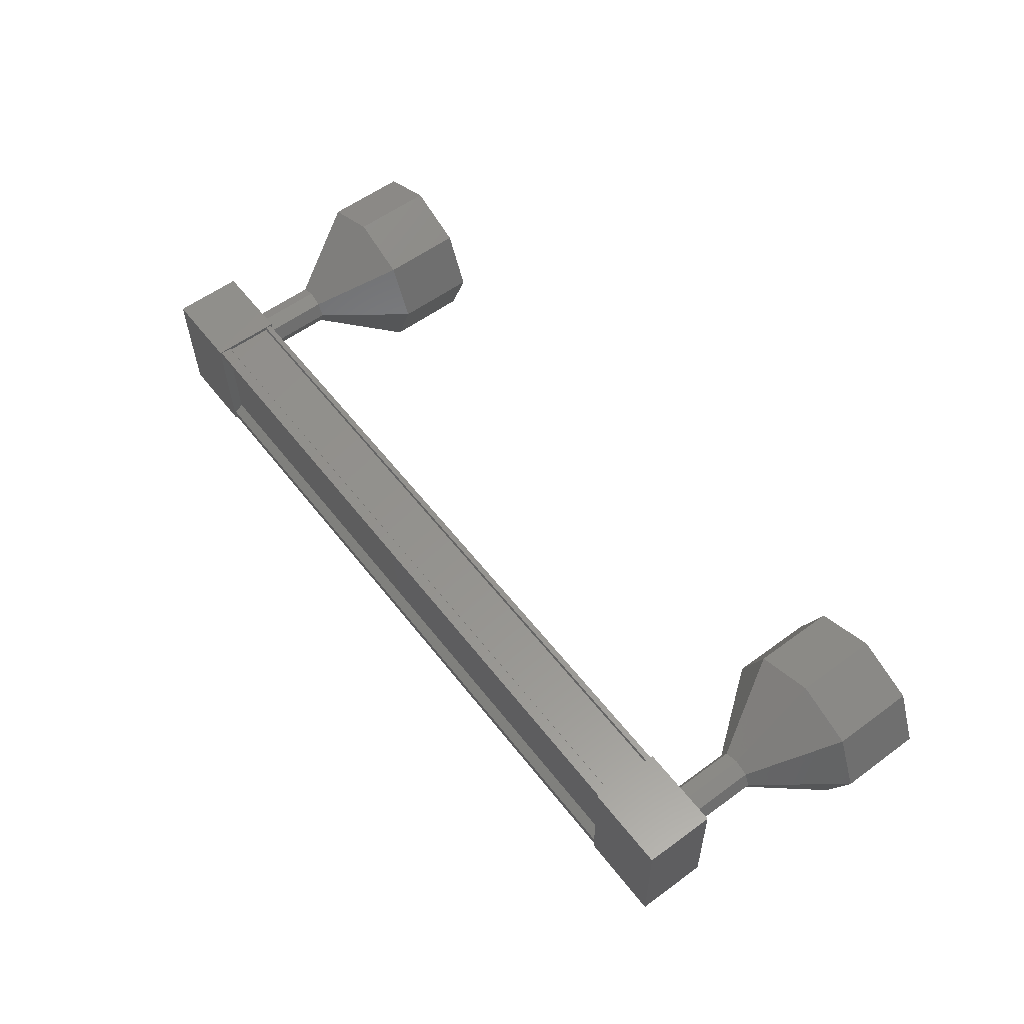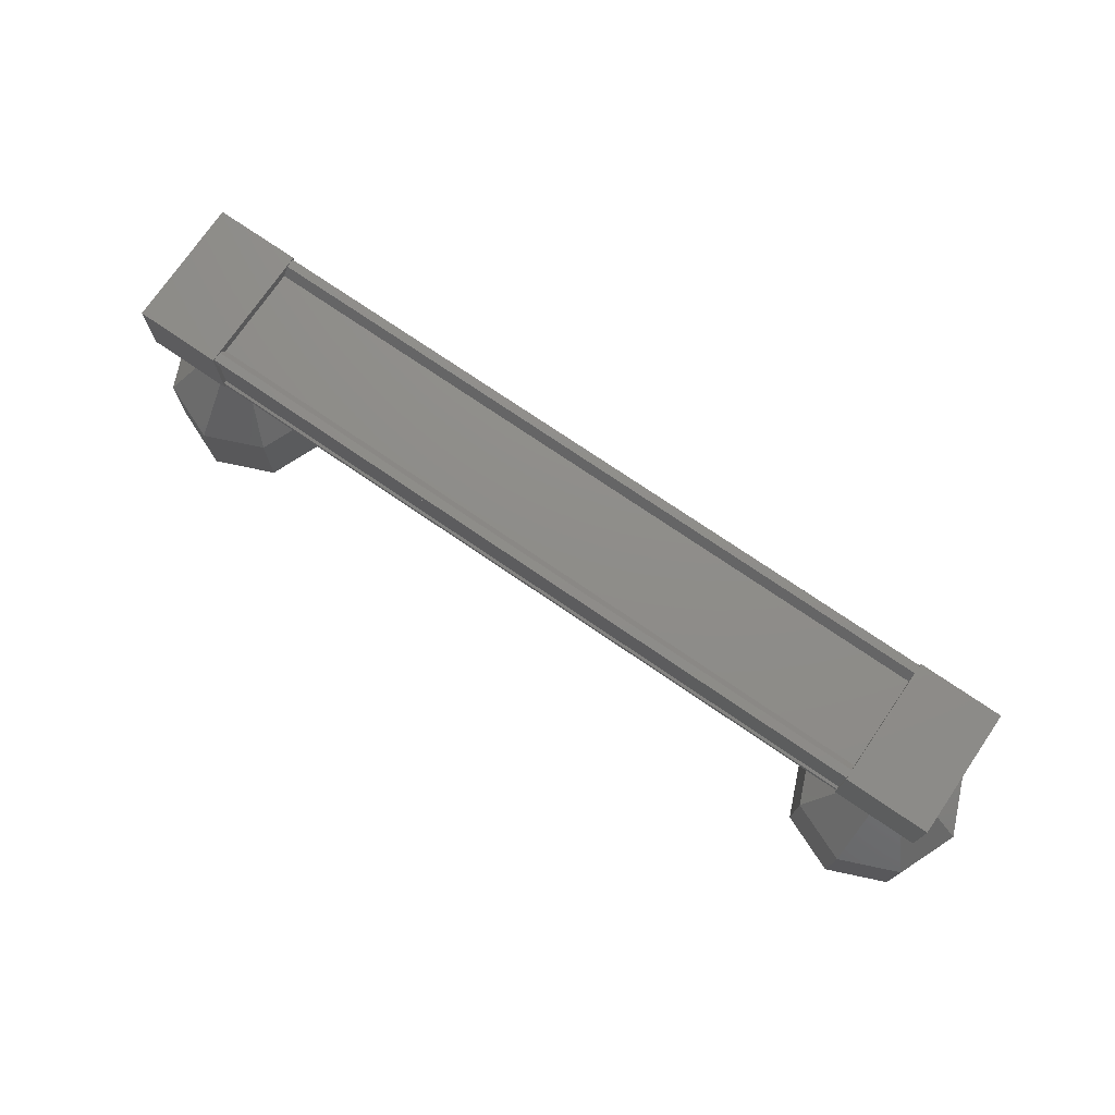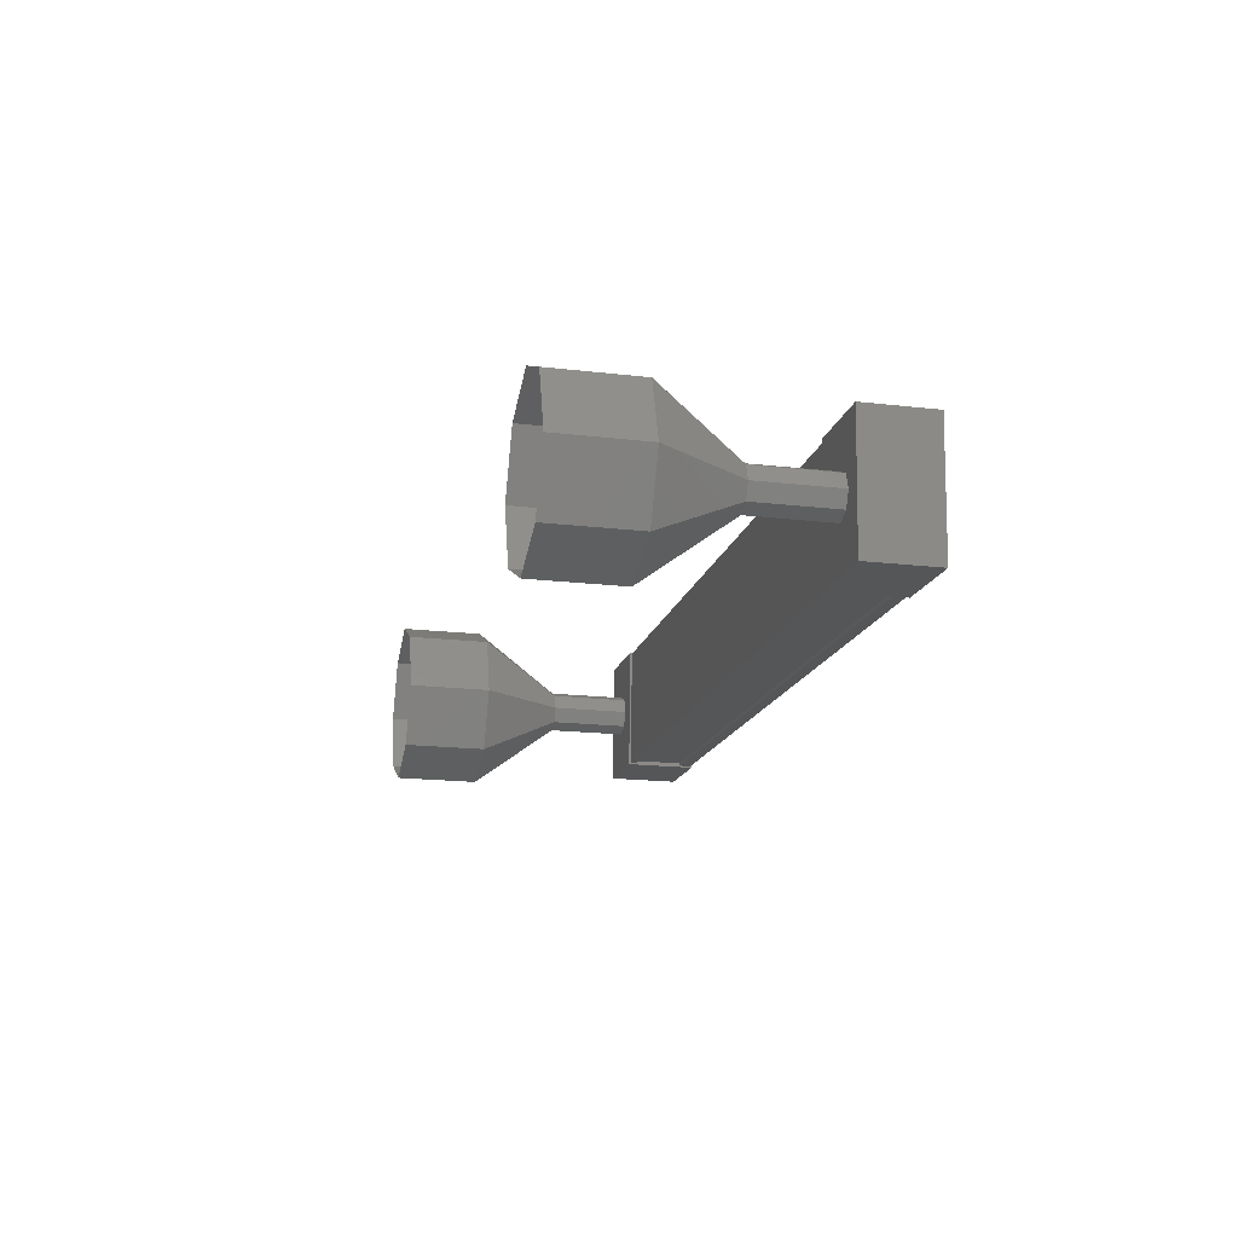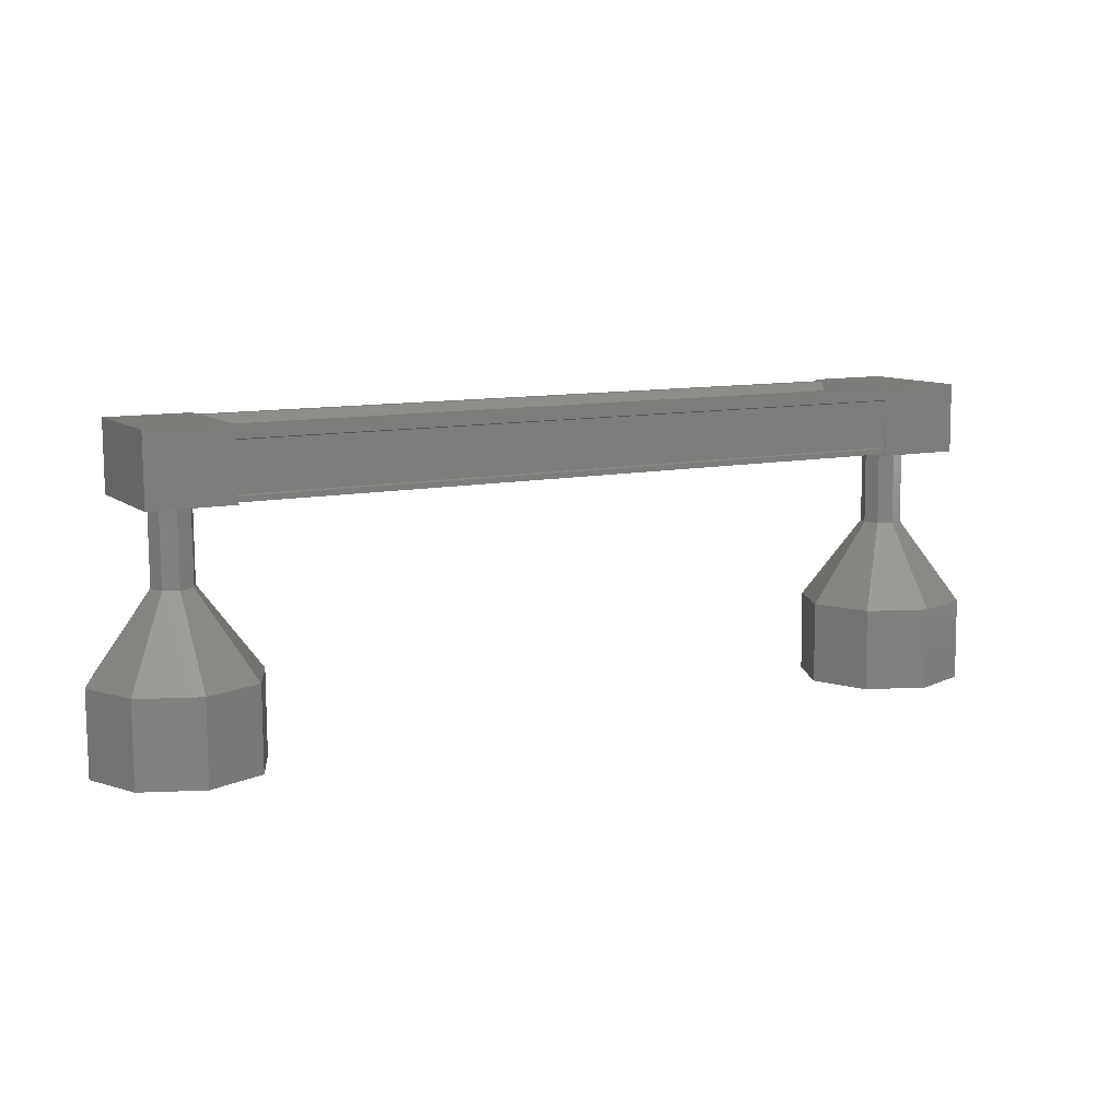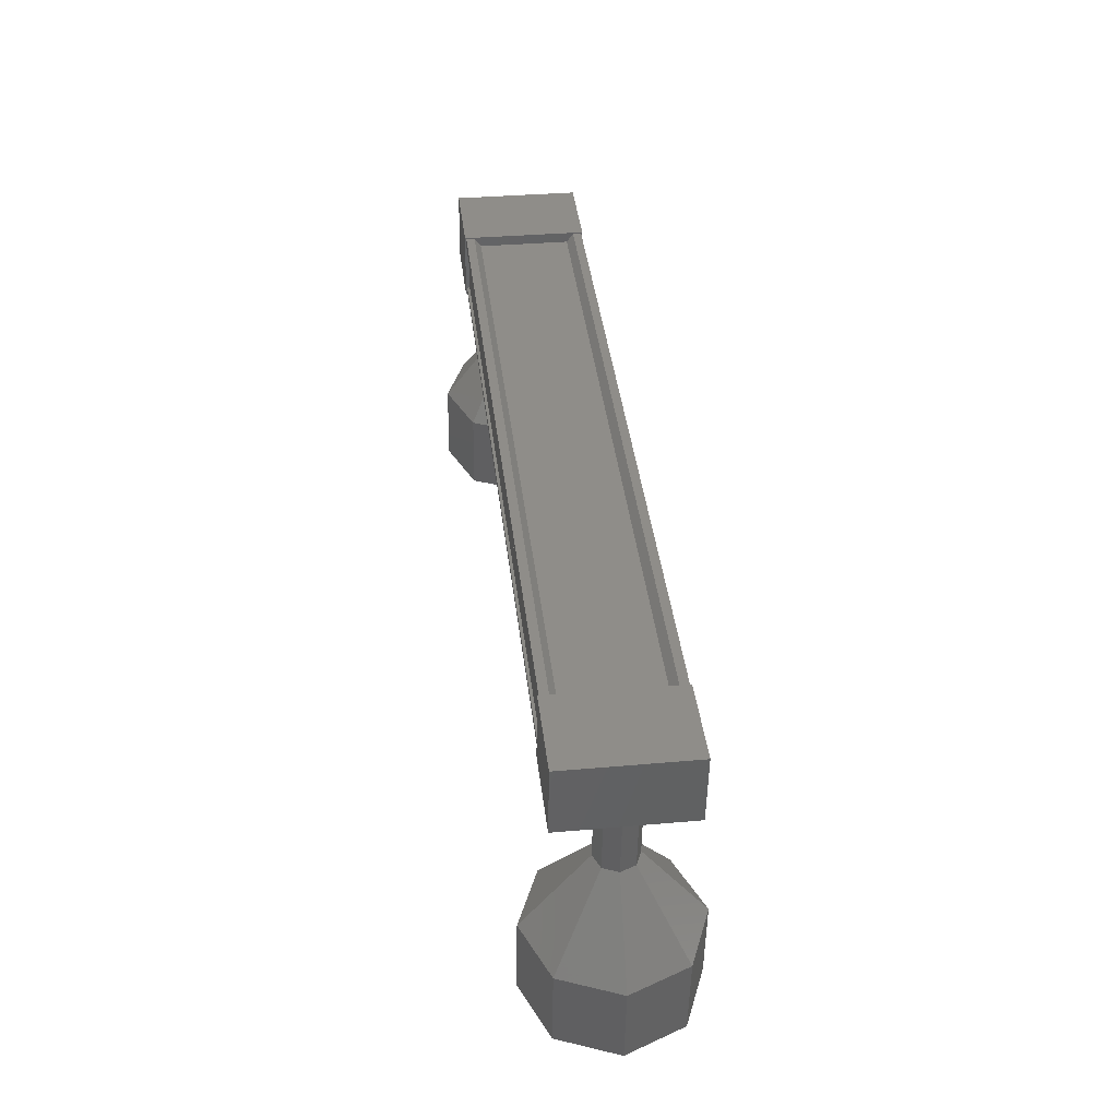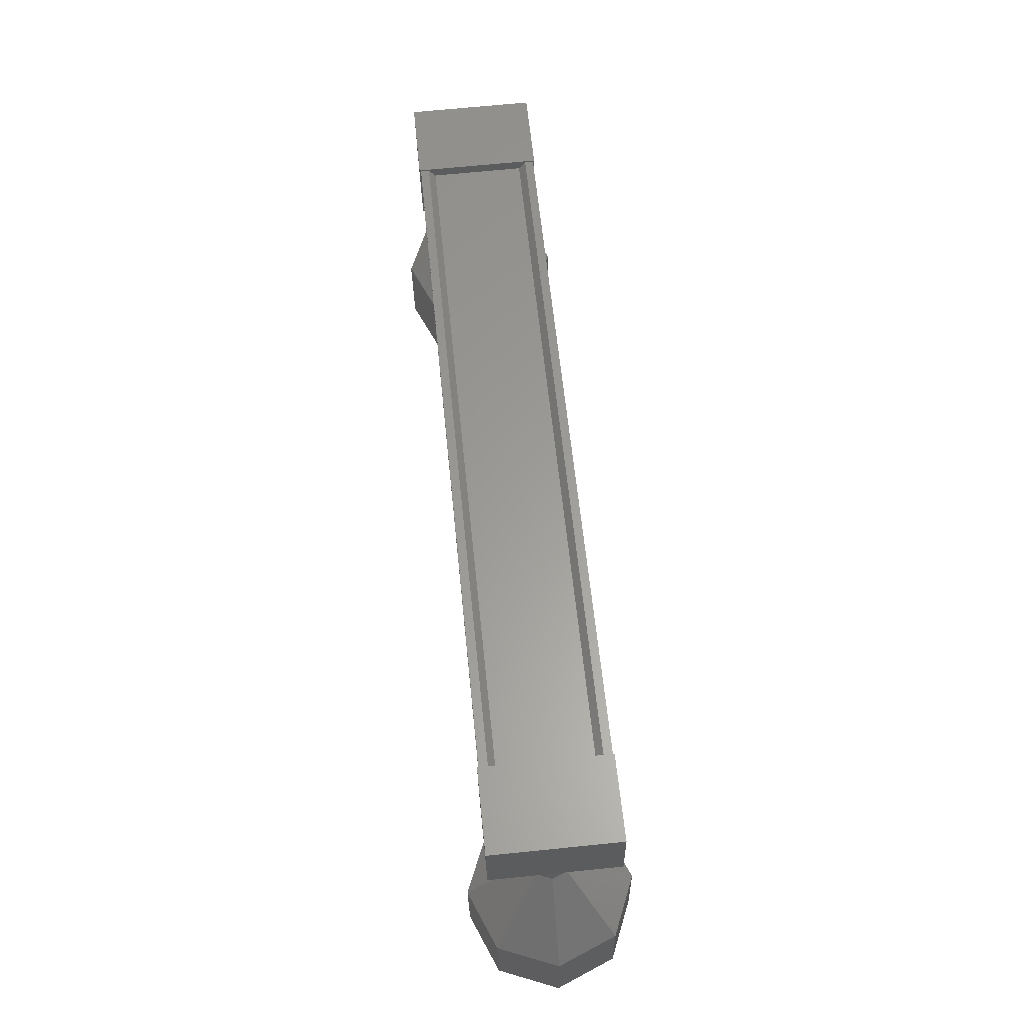
<metadata>
{"format":"stl","ext":"stl","renderer":"f3d","projection":"perspective","resolution":1024,"background":"white","views":[{"elev":56.5,"azim":-127.2,"up":"+Z"},{"elev":74.9,"azim":34.3,"up":"+Y"},{"elev":-15.3,"azim":77.7,"up":"+Z"},{"elev":10.5,"azim":-27.9,"up":"+Y"},{"elev":40.7,"azim":83.2,"up":"+Y"},{"elev":60.9,"azim":-95.7,"up":"+Y"}]}
</metadata>
<code>
# stl→obj: 128 verts, 152 faces
v 593.8 34.55 217.9
v 593.8 34.65 217.8
v 584.5 34.65 217.8
v 584.5 34.65 217.7
v 584.5 34.56 219
v 584.5 34.67 219.1
v 593.8 34.67 219.1
v 584.5 34.67 219.2
v 593.8 34.67 219.2
v 584.5 33.94 219.2
v 593.8 33.94 219.2
v 584.5 33.95 219.2
v 593.8 33.95 219.2
v 593.8 34.53 219.2
v 584.5 34.55 217.9
v 593.8 34.56 219
v 593.8 34.54 219.2
v 584.5 34.54 219.2
v 584.5 34.53 219.2
v 584 34.67 217.7
v 584 33.85 219.2
v 584 34.69 219.2
v 585 34.69 219.2
v 585 34.67 217.7
v 585 33.85 219.2
v 585 33.83 217.7
v 584 33.83 217.7
v 593.3 34.69 219.2
v 593.3 34.67 217.7
v 593.3 33.85 219.2
v 593.3 33.83 217.7
v 594.3 33.83 217.7
v 594.3 34.67 217.7
v 594.3 34.69 219.2
v 594.3 33.85 219.2
v 593.8 34.65 217.7
v 593.8 34.52 217.7
v 584.5 34.52 217.7
v 593.8 34.51 217.8
v 584.5 34.51 217.8
v 593.8 33.93 217.8
v 584.5 33.93 217.8
v 593.8 33.92 217.7
v 584.5 33.92 217.7
v 593.8 33.85 217.8
v 584.5 33.85 217.8
v 593.8 33.87 219.2
v 584.5 33.87 219.2
v 594.8 31.9 218.5
v 594.8 30.9 218.5
v 594.5 31.89 217.8
v 594.5 30.89 217.8
v 593.8 31.89 217.5
v 593.8 30.89 217.5
v 593.1 31.89 217.8
v 593.1 30.89 217.8
v 592.8 31.9 218.5
v 592.8 30.9 218.5
v 593.1 31.91 219.2
v 593.1 30.91 219.2
v 593.8 31.91 219.5
v 593.8 30.91 219.5
v 594.5 31.91 219.2
v 594.5 30.91 219.2
v 584.3 32.89 218.7
v 584.2 33.89 218.5
v 584.2 32.89 218.5
v 584.3 33.89 218.3
v 584.3 32.89 218.3
v 584.5 33.89 218.2
v 584.5 32.89 218.2
v 584.7 33.89 218.3
v 584.7 32.89 218.3
v 584.7 33.89 218.5
v 584.7 32.89 218.5
v 584.7 33.89 218.7
v 584.7 32.89 218.7
v 584.5 33.89 218.7
v 584.5 32.89 218.7
v 584.3 33.89 218.7
v 583.8 30.91 219.2
v 583.5 31.9 218.5
v 583.5 30.9 218.5
v 583.8 31.89 217.8
v 583.8 30.89 217.8
v 584.5 31.89 217.5
v 584.5 30.89 217.5
v 585.2 31.89 217.8
v 585.2 30.89 217.8
v 585.5 31.9 218.5
v 585.5 30.9 218.5
v 585.2 31.91 219.2
v 585.2 30.91 219.2
v 584.5 31.91 219.5
v 584.5 30.91 219.5
v 583.8 31.91 219.2
v 584.2 32.9 218.5
v 584.3 32.9 218.3
v 584.5 32.9 218.2
v 584.7 32.9 218.3
v 584.7 32.9 218.5
v 584.7 32.9 218.7
v 584.5 32.9 218.7
v 584.3 32.9 218.7
v 594.1 33.89 218.5
v 594.1 32.89 218.5
v 594 33.89 218.3
v 594 32.89 218.3
v 593.8 33.89 218.2
v 593.8 32.89 218.2
v 593.7 33.89 218.3
v 593.7 32.89 218.3
v 593.6 33.89 218.5
v 593.6 32.89 218.5
v 593.7 33.89 218.7
v 593.7 32.89 218.7
v 593.8 33.89 218.7
v 593.8 32.89 218.7
v 594 33.89 218.7
v 594 32.89 218.7
v 594 32.9 218.7
v 594.1 32.9 218.5
v 594 32.9 218.3
v 593.8 32.9 218.2
v 593.7 32.9 218.3
v 593.6 32.9 218.5
v 593.7 32.9 218.7
v 593.8 32.9 218.7
f 1 2 3
f 3 2 4
f 5 6 7
f 7 6 8
f 8 9 7
f 10 11 12
f 12 11 13
f 13 14 12
f 3 15 1
f 1 15 5
f 5 16 1
f 7 16 5
f 9 8 17
f 17 8 18
f 18 14 17
f 19 14 18
f 12 14 19
f 20 21 22
f 22 21 23
f 23 24 22
f 25 24 23
f 26 24 25
f 25 21 26
f 26 21 27
f 27 21 20
f 20 24 27
f 22 24 20
f 28 29 30
f 30 29 31
f 31 32 30
f 29 32 31
f 33 32 29
f 29 34 33
f 33 34 32
f 32 34 35
f 35 30 32
f 34 30 35
f 28 30 34
f 34 29 28
f 2 36 4
f 4 36 37
f 37 38 4
f 39 38 37
f 40 38 39
f 39 41 40
f 40 41 42
f 42 41 43
f 43 44 42
f 45 44 43
f 46 44 45
f 45 47 46
f 46 47 48
f 48 47 10
f 25 23 21
f 24 26 27
f 47 11 10
f 49 50 51
f 51 50 52
f 52 53 51
f 54 53 52
f 55 53 54
f 54 56 55
f 55 56 57
f 57 56 58
f 58 59 57
f 60 59 58
f 61 59 60
f 60 62 61
f 61 62 63
f 63 62 64
f 64 49 63
f 50 49 64
f 65 66 67
f 67 66 68
f 68 69 67
f 70 69 68
f 71 69 70
f 70 72 71
f 71 72 73
f 73 72 74
f 74 75 73
f 76 75 74
f 77 75 76
f 76 78 77
f 77 78 79
f 79 78 80
f 80 65 79
f 66 65 80
f 81 82 83
f 83 82 84
f 84 85 83
f 86 85 84
f 87 85 86
f 86 88 87
f 87 88 89
f 89 88 90
f 90 91 89
f 92 91 90
f 93 91 92
f 92 94 93
f 93 94 95
f 95 94 96
f 96 81 95
f 82 81 96
f 96 97 82
f 82 97 98
f 98 84 82
f 99 84 98
f 86 84 99
f 99 100 86
f 86 100 88
f 88 100 101
f 101 90 88
f 102 90 101
f 92 90 102
f 102 103 92
f 92 103 94
f 94 103 104
f 104 96 94
f 97 96 104
f 105 106 107
f 107 106 108
f 108 109 107
f 110 109 108
f 111 109 110
f 110 112 111
f 111 112 113
f 113 112 114
f 114 115 113
f 116 115 114
f 117 115 116
f 116 118 117
f 117 118 119
f 119 118 120
f 120 105 119
f 106 105 120
f 121 63 122
f 122 63 49
f 49 123 122
f 51 123 49
f 124 123 51
f 51 53 124
f 124 53 125
f 125 53 55
f 55 126 125
f 57 126 55
f 127 126 57
f 57 59 127
f 127 59 128
f 128 59 61
f 61 121 128
f 63 121 61

</code>
